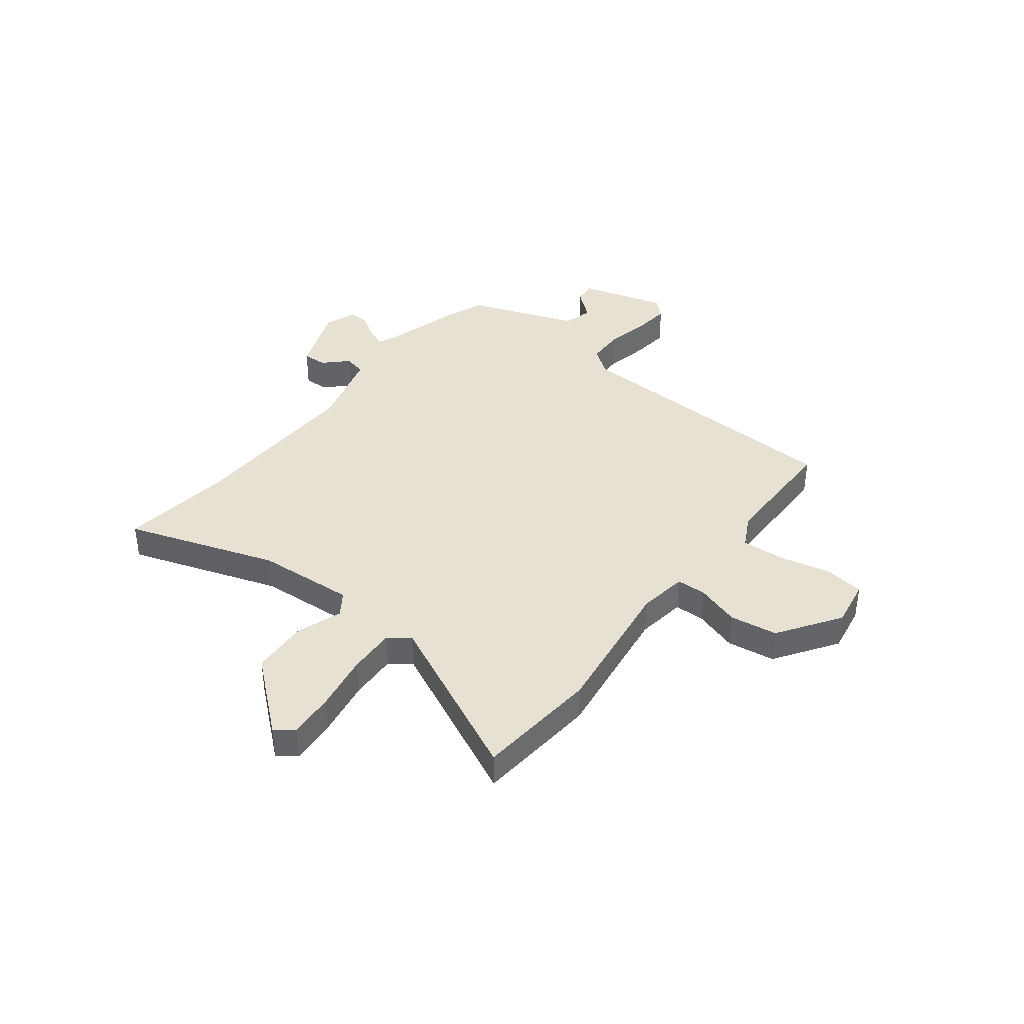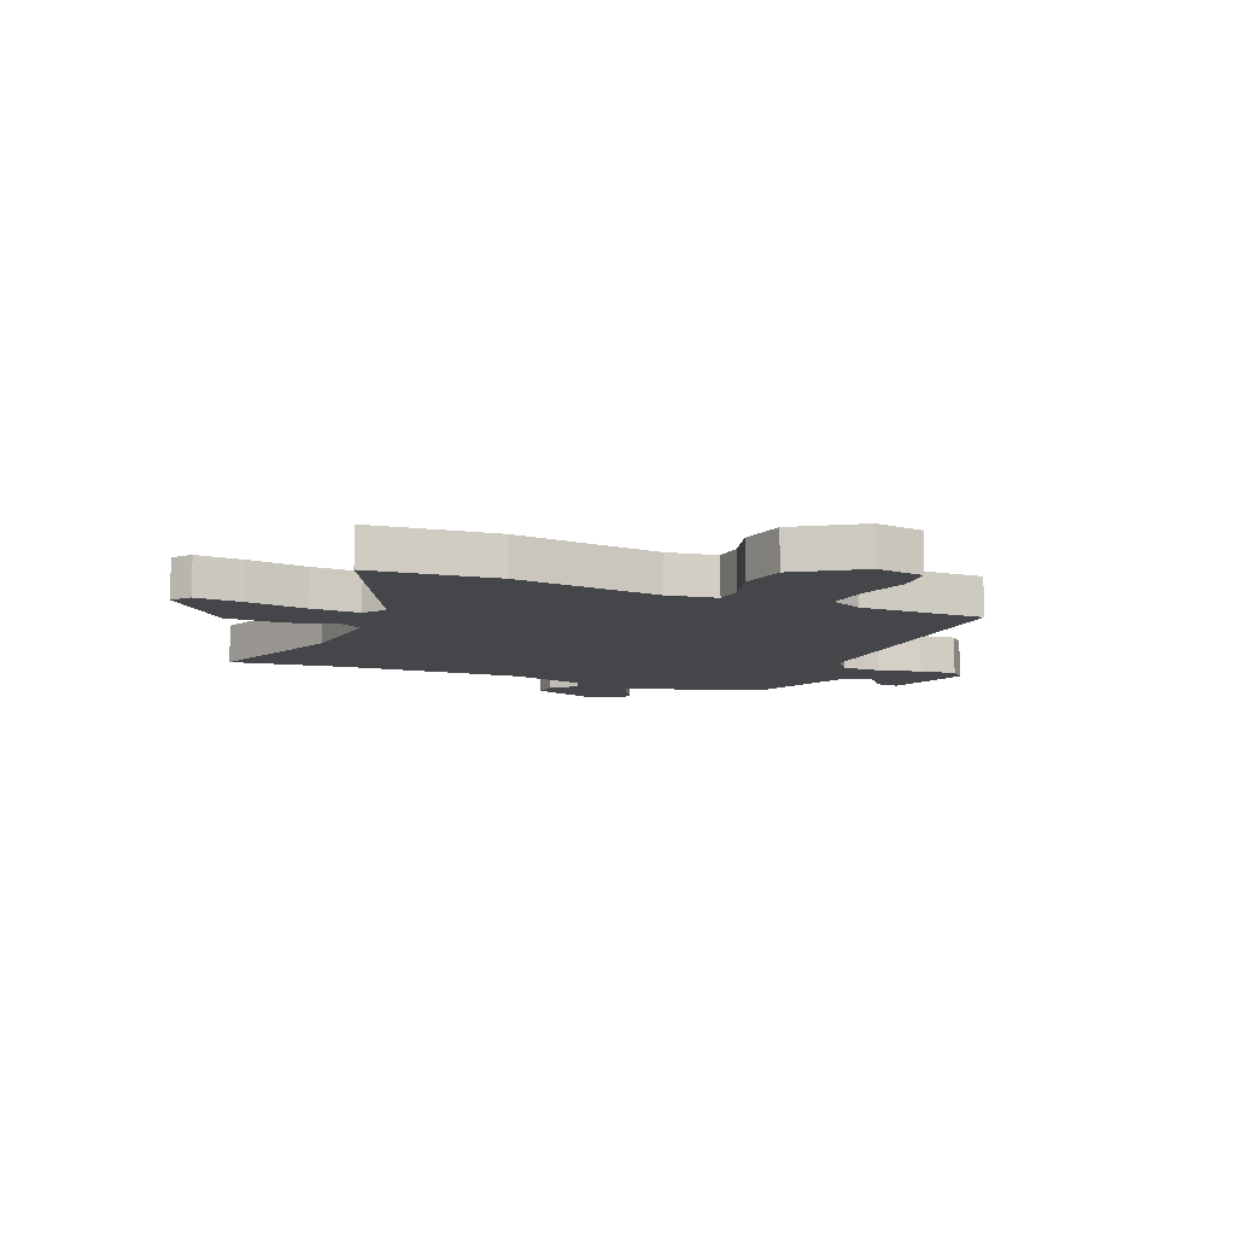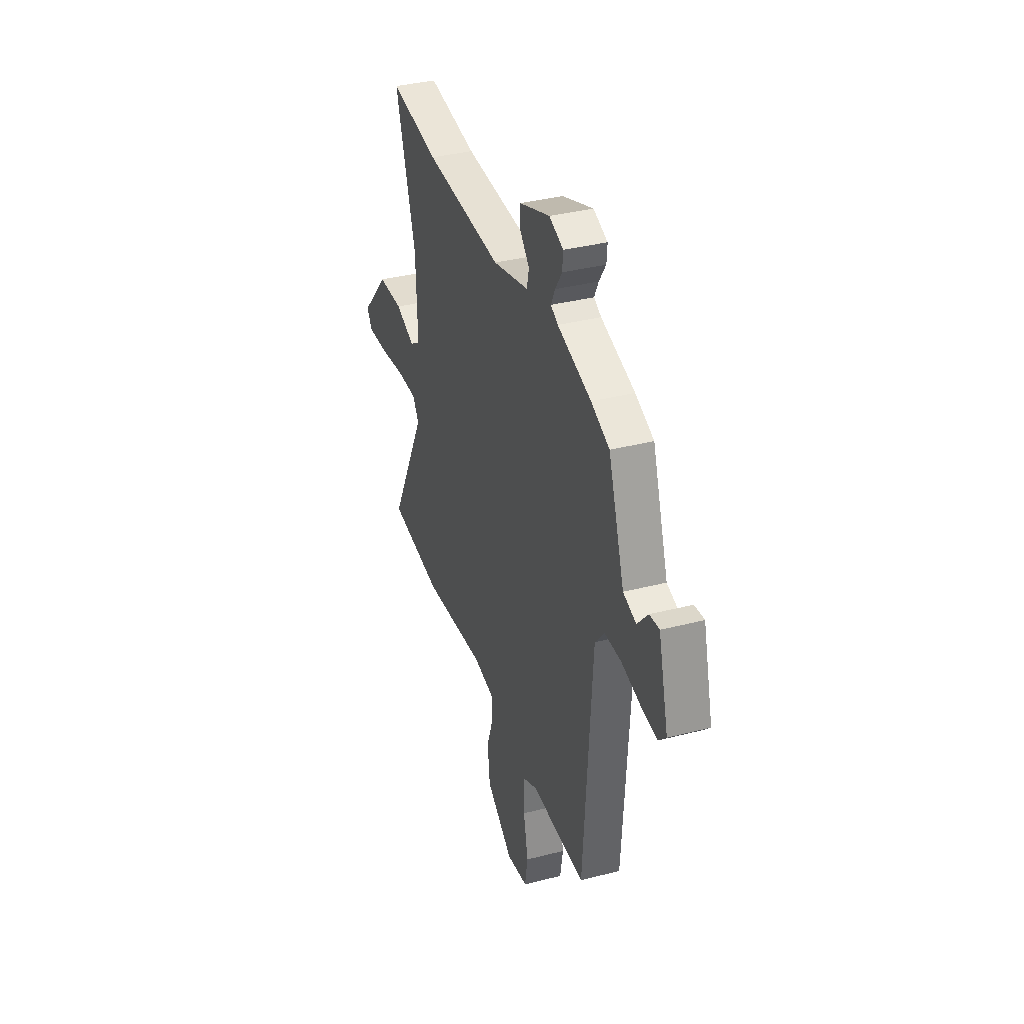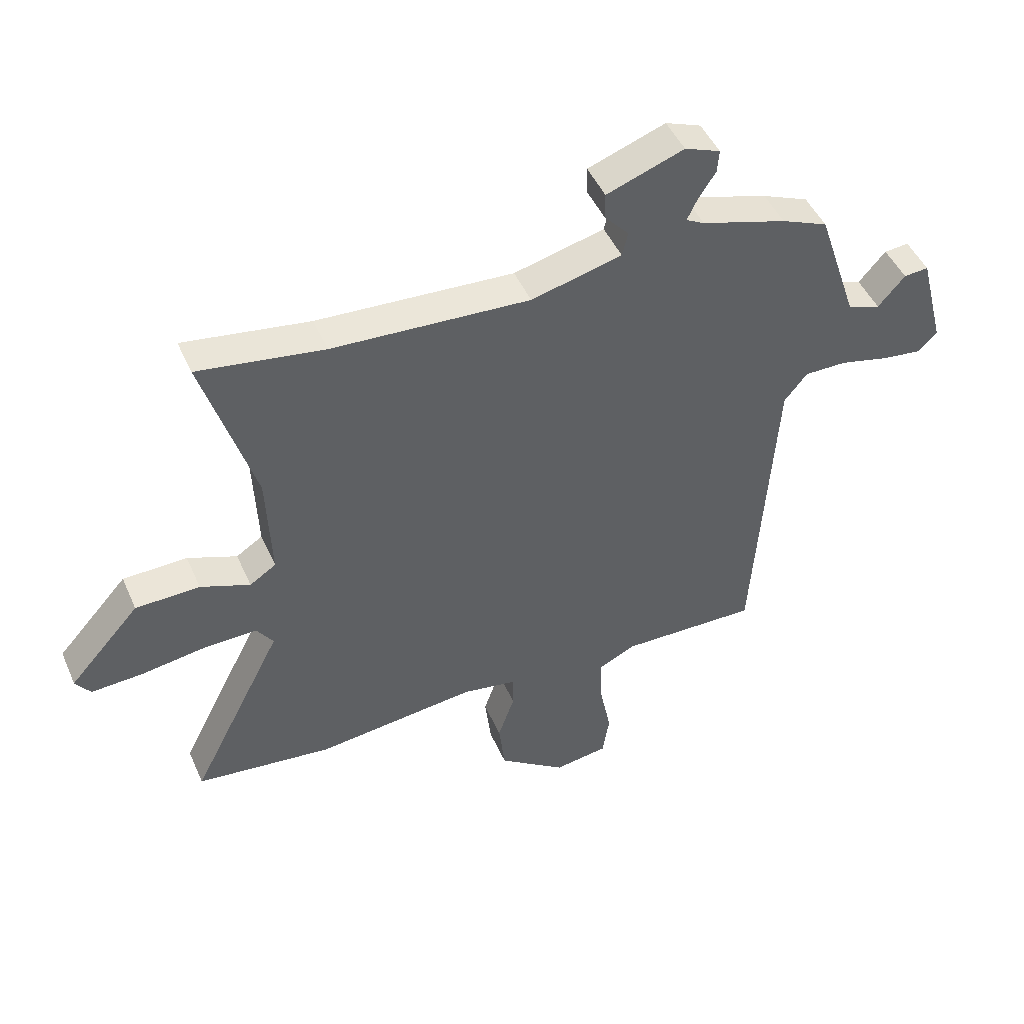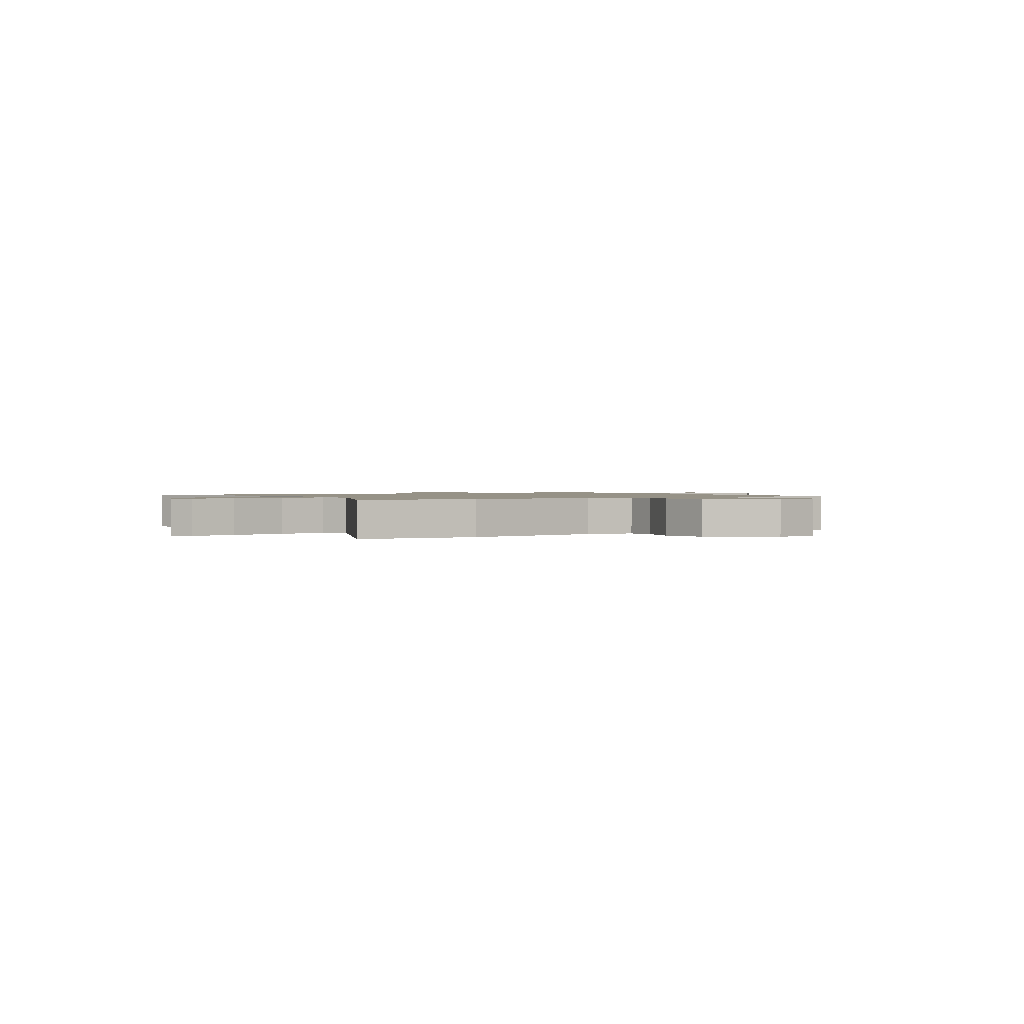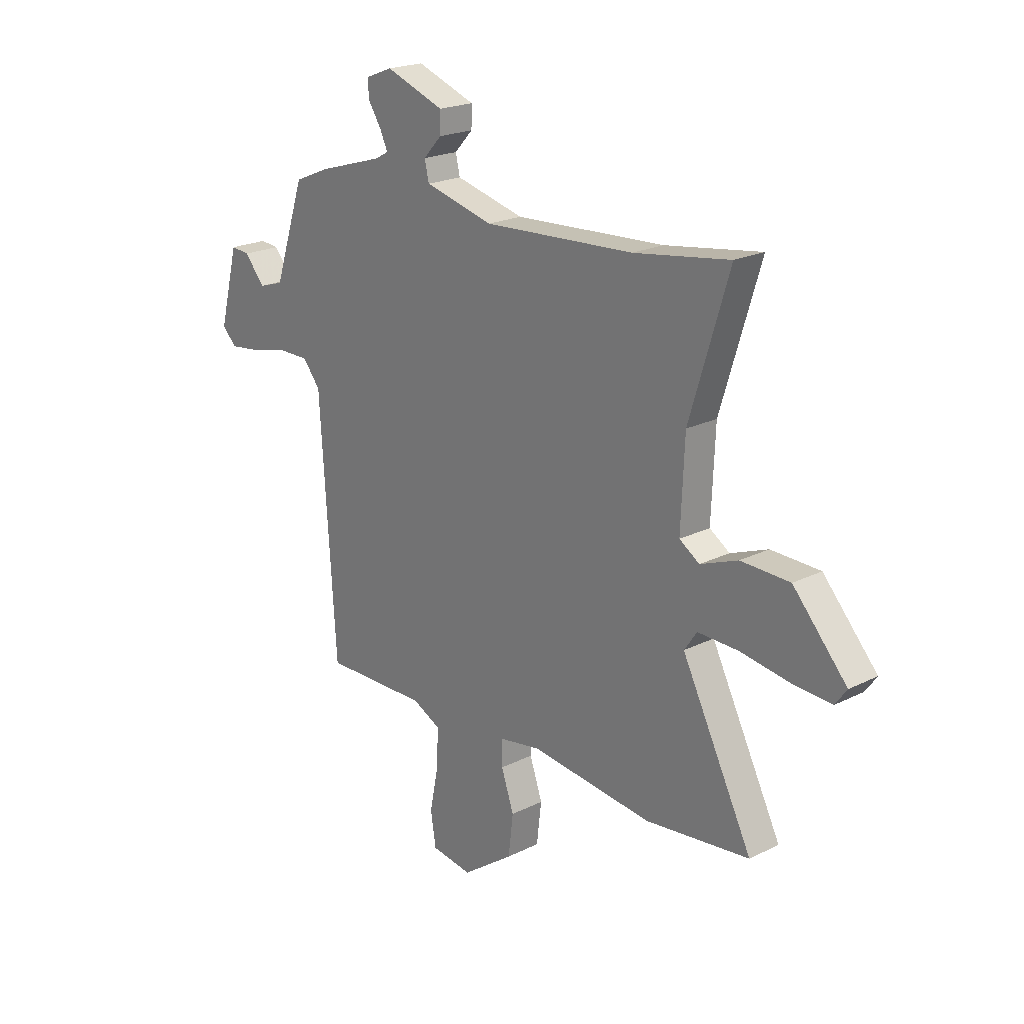
<metadata>
{"format":"obj","ext":"obj","renderer":"f3d","projection":"perspective","resolution":1024,"background":"white","views":[{"elev":39.4,"azim":126.3,"up":"+Y"},{"elev":-9.6,"azim":155.6,"up":"+Y"},{"elev":36.2,"azim":-108.6,"up":"+Z"},{"elev":47.0,"azim":156.9,"up":"+Z"},{"elev":1.1,"azim":145.3,"up":"+Y"},{"elev":21.2,"azim":48.5,"up":"+Z"}]}
</metadata>
<code>
v 0.348 0.07 0.477
v 0.567 0.07 0.51
v 0.477 0.07 0.217
v 0.469 0.07 0.027
v 0.515 0.07 -0.003
v 0.601 0.07 0.03
v 0.713 0.07 0.027
v 0.836 0.07 -0.11
v 0.81 0.07 -0.146
v 0.72 0.07 -0.141
v 0.607 0.07 -0.124
v 0.515 0.07 -0.122
v 0.486 0.07 -0.164
v 0.648 0.07 -0.483
v 0.41 0.07 -0.51
v 0.13 0.07 -0.478
v 0.035 0.07 -0.494
v 0.035 0.07 -0.552
v 0.064 0.07 -0.636
v 0.053 0.07 -0.729
v -0.065 0.07 -0.813
v -0.159 0.07 -0.799
v -0.171 0.07 -0.723
v -0.151 0.07 -0.624
v -0.148 0.07 -0.539
v -0.213 0.07 -0.507
v -0.453 0.07 -0.511
v -0.489 0.07 0.044
v -0.529 0.07 0.094
v -0.603 0.07 0.094
v -0.687 0.07 0.074
v -0.758 0.07 0.065
v -0.791 0.07 0.098
v -0.747 0.07 0.267
v -0.704 0.07 0.263
v -0.657 0.07 0.209
v -0.6 0.07 0.227
v -0.529 0.07 0.438
v -0.448 0.07 0.472
v -0.299 0.07 0.517
v -0.267 0.07 0.534
v -0.285 0.07 0.572
v -0.315 0.07 0.618
v -0.318 0.07 0.658
v -0.256 0.07 0.682
v -0.121 0.07 0.633
v -0.122 0.07 0.586
v -0.164 0.07 0.541
v -0.154 0.07 0.498
v 0.004 0.07 0.458
v 0.348 0 0.477
v 0.567 0 0.51
v 0.477 0 0.217
v 0.469 0 0.027
v 0.515 0 -0.003
v 0.601 0 0.03
v 0.713 0 0.027
v 0.836 0 -0.11
v 0.81 0 -0.146
v 0.72 0 -0.141
v 0.607 0 -0.124
v 0.515 0 -0.122
v 0.486 0 -0.164
v 0.648 0 -0.483
v 0.41 0 -0.51
v 0.13 0 -0.478
v 0.035 0 -0.494
v 0.035 0 -0.552
v 0.064 0 -0.636
v 0.053 0 -0.729
v -0.065 0 -0.813
v -0.159 0 -0.799
v -0.171 0 -0.723
v -0.151 0 -0.624
v -0.148 0 -0.539
v -0.213 0 -0.507
v -0.453 0 -0.511
v -0.489 0 0.044
v -0.529 0 0.094
v -0.603 0 0.094
v -0.687 0 0.074
v -0.758 0 0.065
v -0.791 0 0.098
v -0.747 0 0.267
v -0.704 0 0.263
v -0.657 0 0.209
v -0.6 0 0.227
v -0.529 0 0.438
v -0.448 0 0.472
v -0.299 0 0.517
v -0.267 0 0.534
v -0.285 0 0.572
v -0.315 0 0.618
v -0.318 0 0.658
v -0.256 0 0.682
v -0.121 0 0.633
v -0.122 0 0.586
v -0.164 0 0.541
v -0.154 0 0.498
v 0.004 0 0.458
f 46 47 48
f 45 46 48
f 44 45 48
f 43 44 48
f 42 43 48
f 41 42 48 49
f 40 41 49
f 40 49 50
f 39 40 50
f 38 39 50
f 37 38 50
f 34 35 36
f 33 34 36
f 32 33 36
f 31 32 36
f 30 31 36
f 29 30 36 37
f 37 50 1
f 29 37 1
f 28 29 1
f 22 23 24
f 21 22 24
f 20 21 24
f 19 20 24
f 18 19 24
f 17 18 24 25
f 13 14 15 16
f 12 13 16 17
f 9 10 11
f 8 9 11
f 7 8 11
f 6 7 11
f 5 6 11
f 4 5 11 12
f 1 2 3
f 28 1 3
f 27 28 3
f 26 27 3
f 17 25 26
f 12 17 26
f 4 12 26
f 3 4 26
f 98 97 96
f 98 96 95
f 98 95 94
f 98 94 93
f 98 93 92
f 99 98 92 91
f 99 91 90
f 100 99 90
f 100 90 89
f 100 89 88
f 100 88 87
f 86 85 84
f 86 84 83
f 86 83 82
f 86 82 81
f 86 81 80
f 87 86 80 79
f 51 100 87
f 51 87 79
f 51 79 78
f 74 73 72
f 74 72 71
f 74 71 70
f 74 70 69
f 74 69 68
f 75 74 68 67
f 66 65 64 63
f 67 66 63 62
f 61 60 59
f 61 59 58
f 61 58 57
f 61 57 56
f 61 56 55
f 62 61 55 54
f 53 52 51
f 53 51 78
f 53 78 77
f 53 77 76
f 76 75 67
f 76 67 62
f 76 62 54
f 76 54 53
f 1 51 52 2
f 2 52 53 3
f 3 53 54 4
f 4 54 55 5
f 5 55 56 6
f 6 56 57 7
f 7 57 58 8
f 8 58 59 9
f 9 59 60 10
f 10 60 61 11
f 11 61 62 12
f 12 62 63 13
f 13 63 64 14
f 14 64 65 15
f 15 65 66 16
f 16 66 67 17
f 17 67 68 18
f 18 68 69 19
f 19 69 70 20
f 20 70 71 21
f 21 71 72 22
f 22 72 73 23
f 23 73 74 24
f 24 74 75 25
f 25 75 76 26
f 26 76 77 27
f 27 77 78 28
f 28 78 79 29
f 29 79 80 30
f 30 80 81 31
f 31 81 82 32
f 32 82 83 33
f 33 83 84 34
f 34 84 85 35
f 35 85 86 36
f 36 86 87 37
f 37 87 88 38
f 38 88 89 39
f 39 89 90 40
f 40 90 91 41
f 41 91 92 42
f 42 92 93 43
f 43 93 94 44
f 44 94 95 45
f 45 95 96 46
f 46 96 97 47
f 47 97 98 48
f 48 98 99 49
f 49 99 100 50
f 50 100 51 1

</code>
